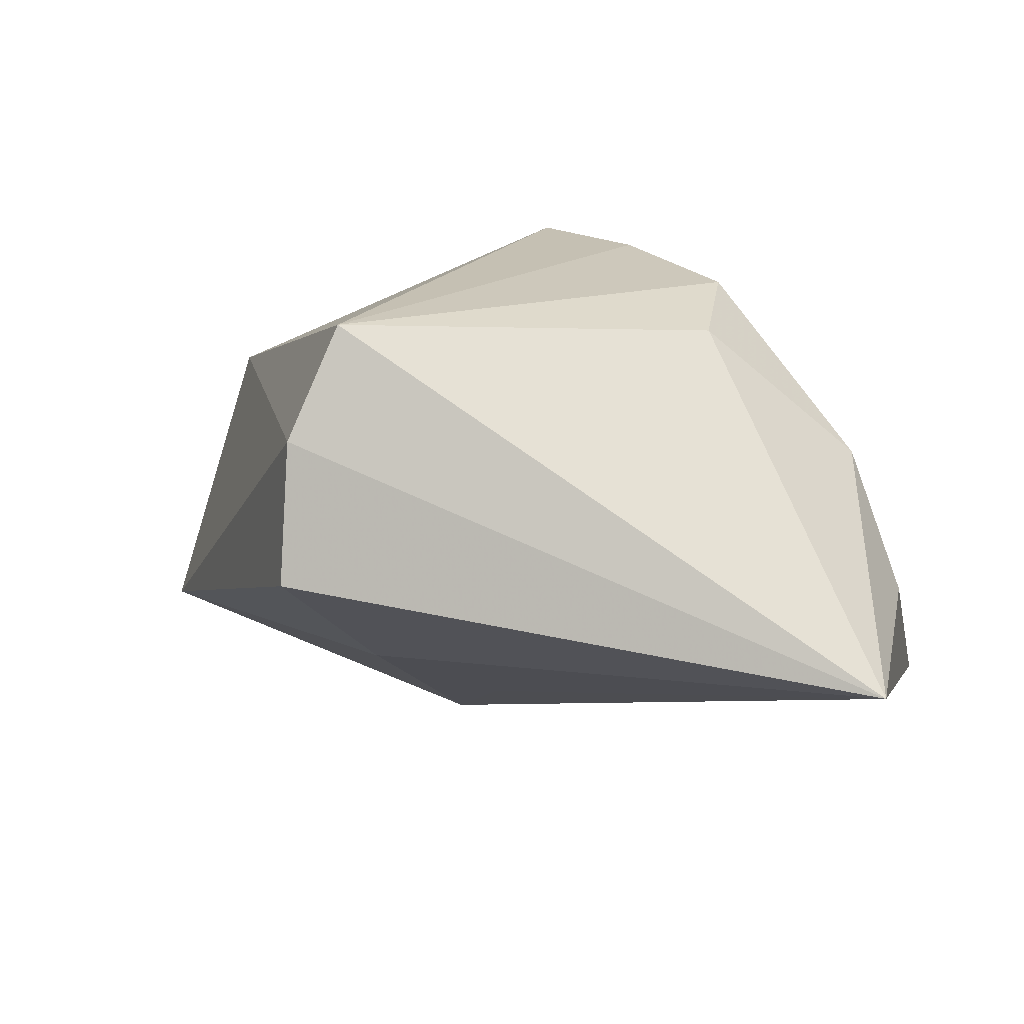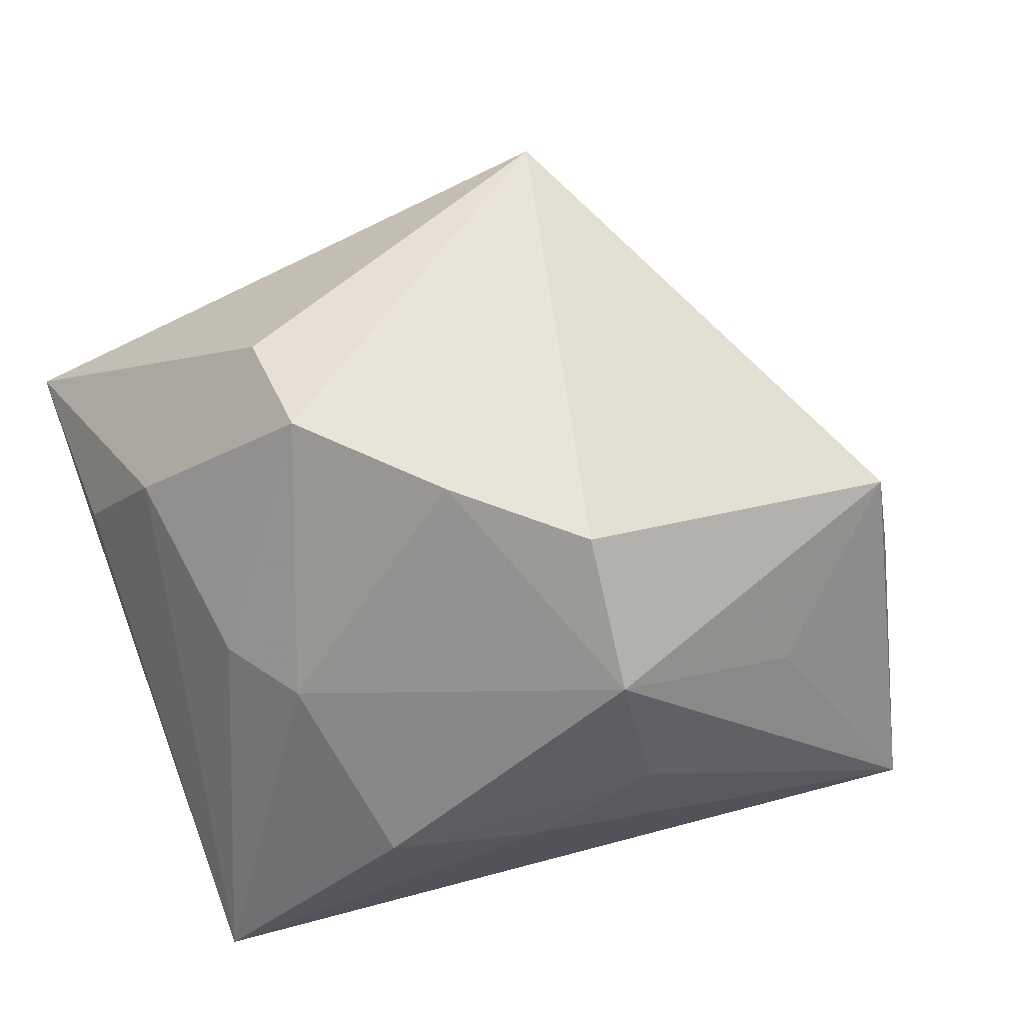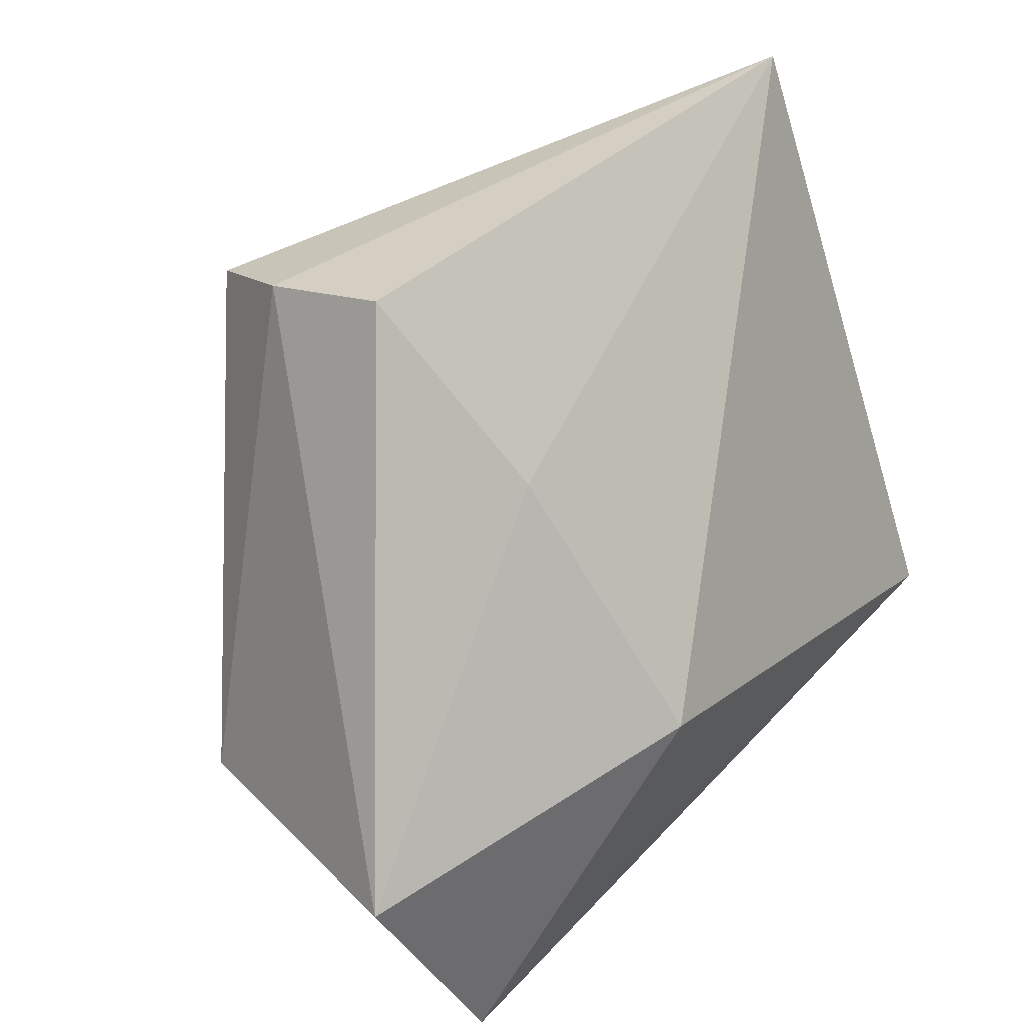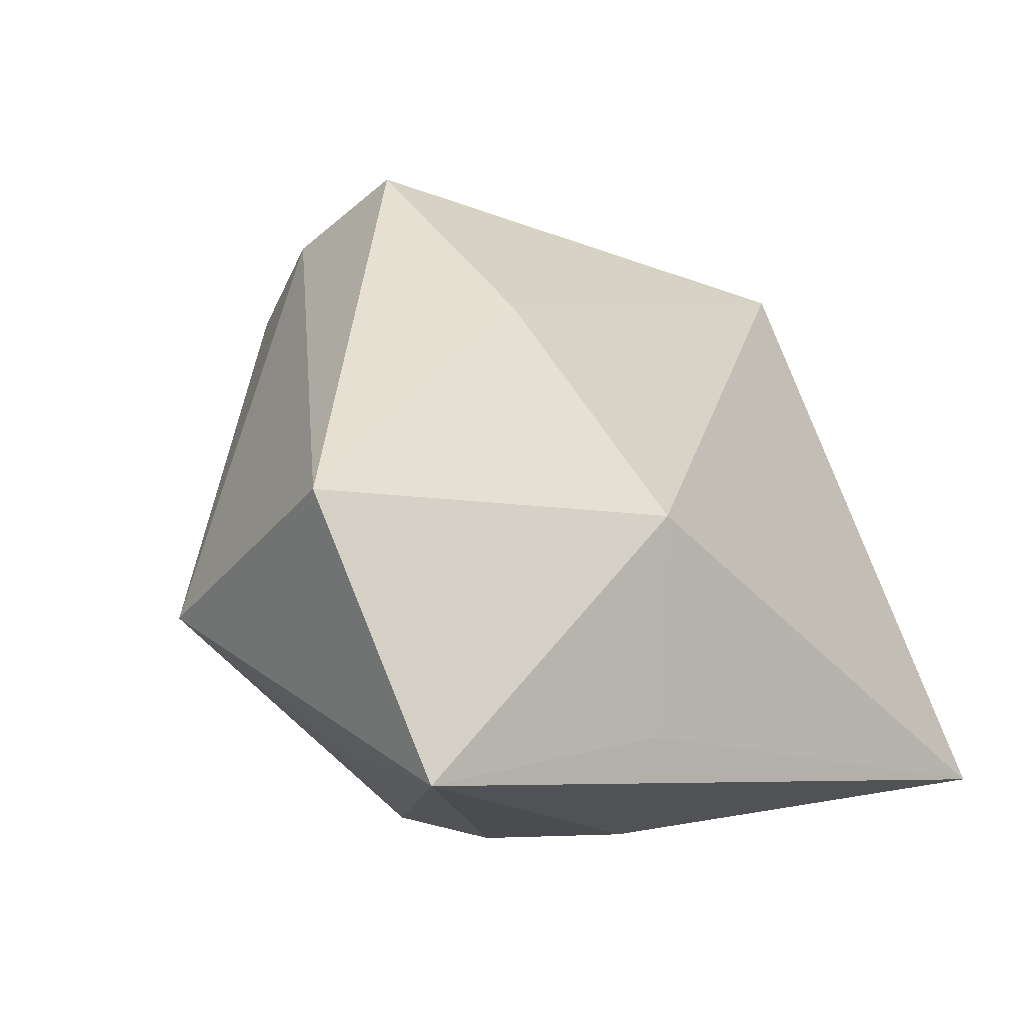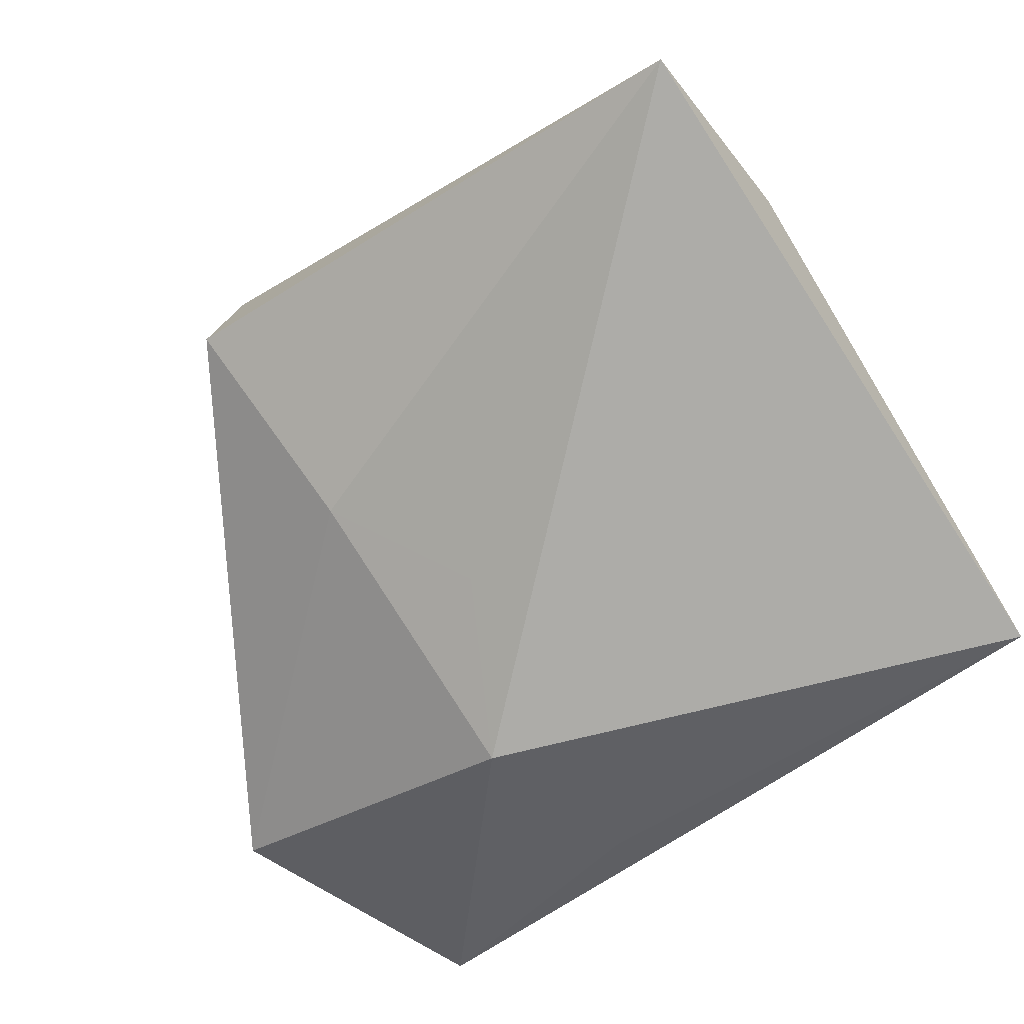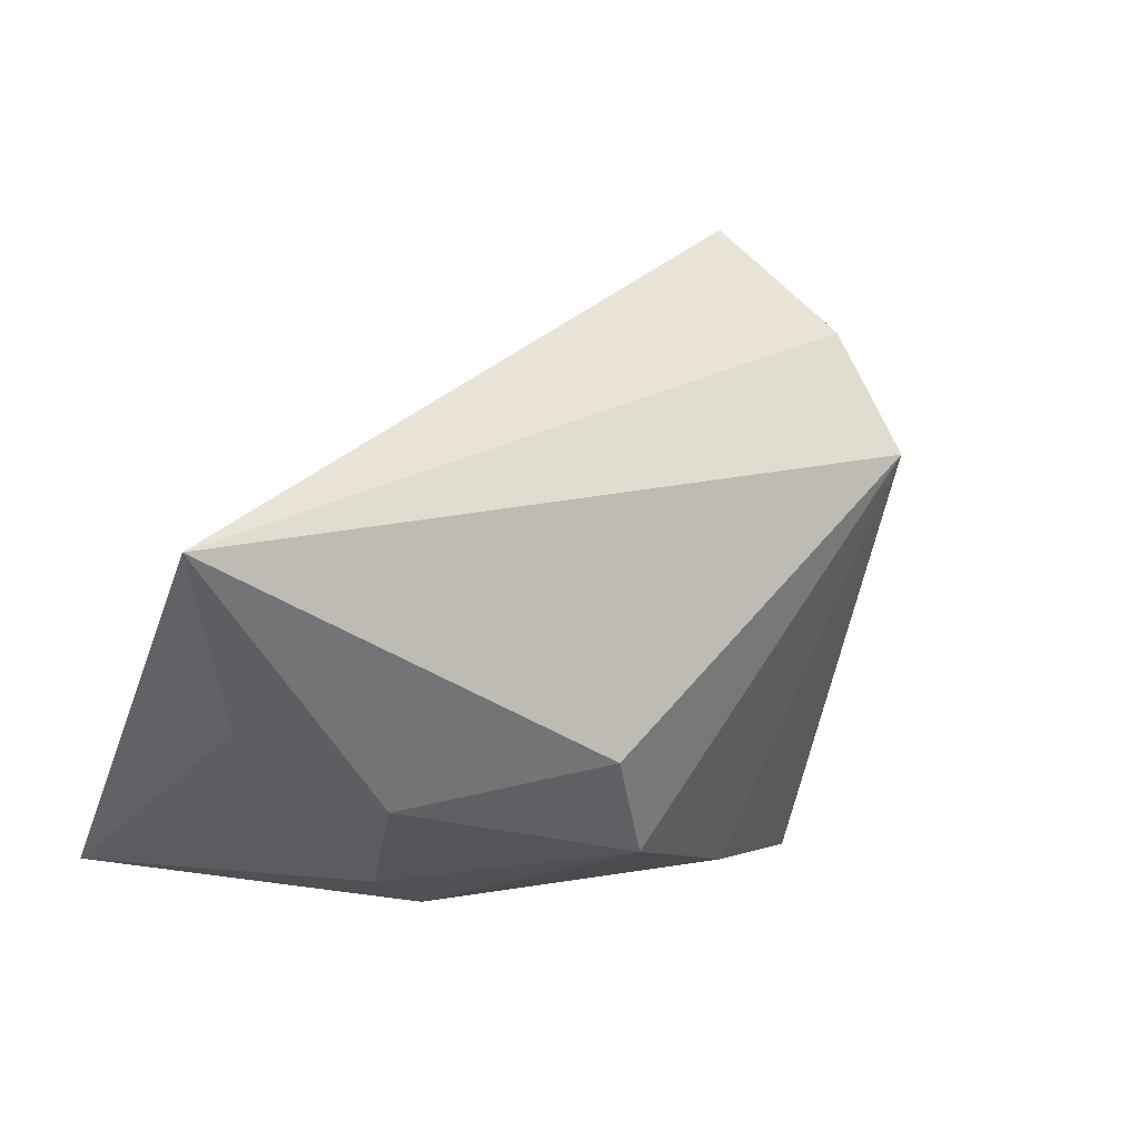
<metadata>
{"format":"obj","ext":"obj","renderer":"f3d","projection":"perspective","resolution":1024,"background":"white","views":[{"elev":21.9,"azim":-166.5,"up":"+Z"},{"elev":60.7,"azim":-20.6,"up":"+Z"},{"elev":43.5,"azim":128.7,"up":"+Y"},{"elev":-15.1,"azim":134.1,"up":"+Y"},{"elev":-53.4,"azim":-143.4,"up":"+Z"},{"elev":46.1,"azim":-47.8,"up":"+Y"}]}
</metadata>
<code>
v 0.01145 0.02287 0.02306
v -0.005499 -0.02511 -0.004658
v 0.0142 0.03075 0.003911
v -0.006187 -0.005958 0.02306
v 0.004097 -0.02575 0.00143
v 0.002568 0.00784 -0.01496
v 0.01444 0.02719 0.01465
v 0.03781 -0.005623 -0.01468
v 0.002942 -0.01363 0.02213
v -0.01556 0.003968 0.02306
v 0.002484 -0.0228 0.01346
v -0.02543 -0.004781 0.006228
v 0.008851 -0.003521 -0.02272
v 0.01877 -0.02043 0.002747
v 0.007474 -0.0202 -0.02009
v -0.0162 0.01297 0.02161
v -0.03256 0.01442 0.001513
v 0.02951 -0.02607 -0.01828
v -0.01753 -0.02259 -0.003397
v -0.03296 0.03075 -0.0003671
v 0.03138 -0.01035 0.008469
v 0.01093 0.01661 -0.008281
v -0.02778 0.009612 0.01116
v -0.02136 -0.01089 0.006699
v -0.03254 -0.01931 -0.02132
f 13 25 20
f 20 7 3
f 15 25 13
f 13 18 15
f 15 18 25
f 1 7 20
f 10 4 1
f 1 4 9
f 9 21 1
f 1 21 7
f 25 18 2
f 18 5 2
f 2 19 25
f 5 19 2
f 18 21 14
f 17 20 25
f 25 23 17
f 17 23 20
f 16 1 20
f 10 1 16
f 20 23 16
f 16 23 10
f 13 20 6
f 13 6 22
f 20 3 22
f 22 6 20
f 8 3 7
f 7 21 8
f 8 22 3
f 8 21 18
f 13 22 8
f 8 18 13
f 11 19 5
f 9 4 11
f 11 21 9
f 11 14 21
f 11 5 18
f 18 14 11
f 24 4 10
f 25 19 24
f 24 11 4
f 19 11 24
f 10 23 12
f 12 24 10
f 12 23 25
f 25 24 12

</code>
